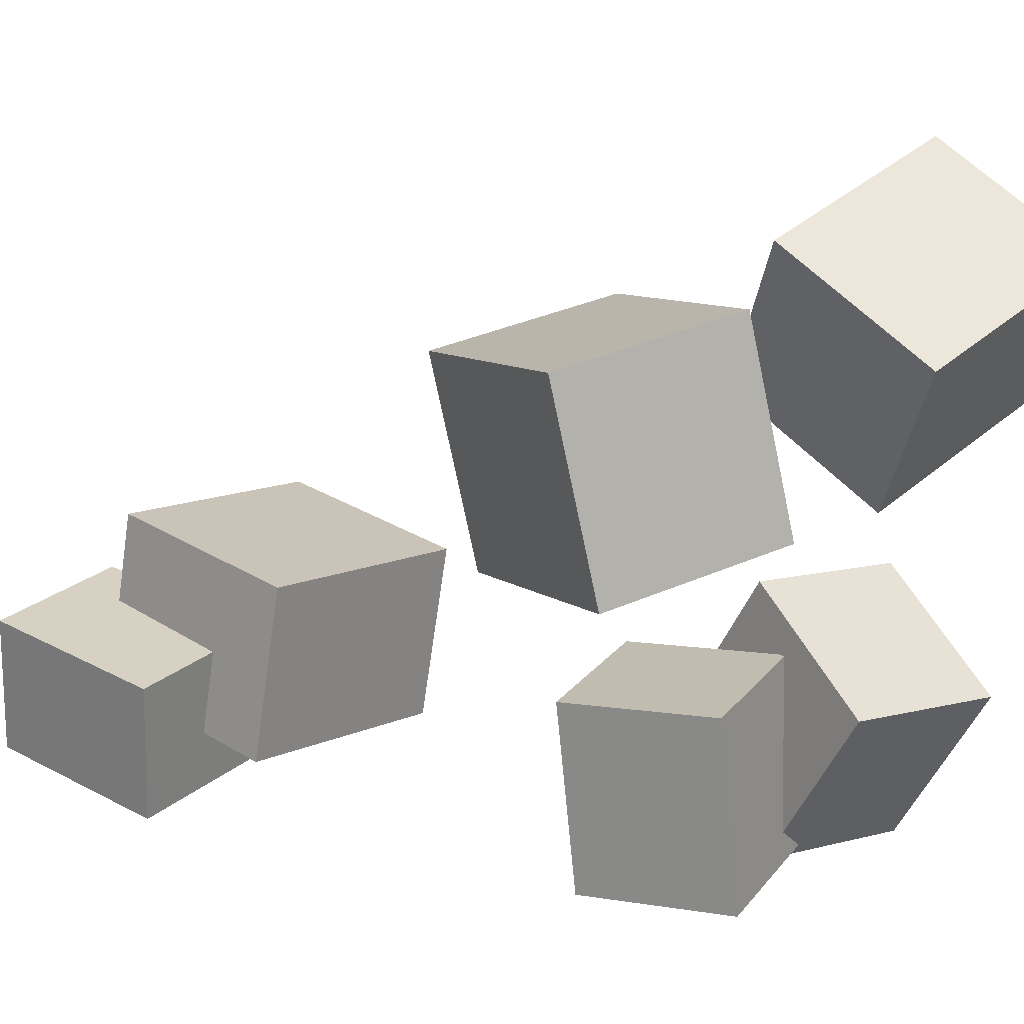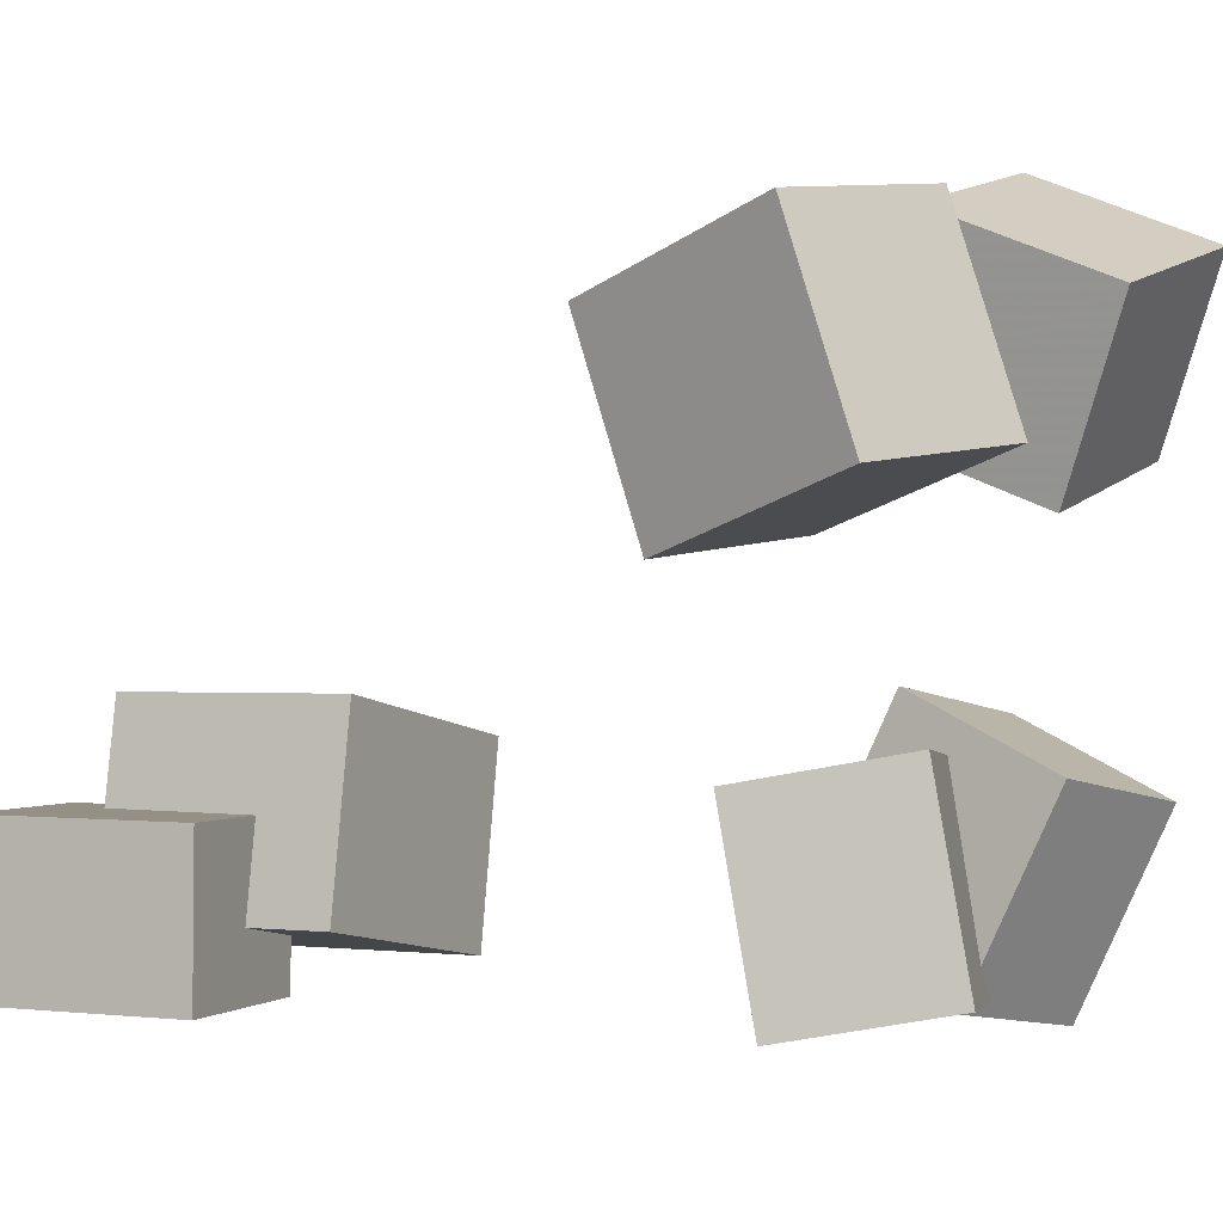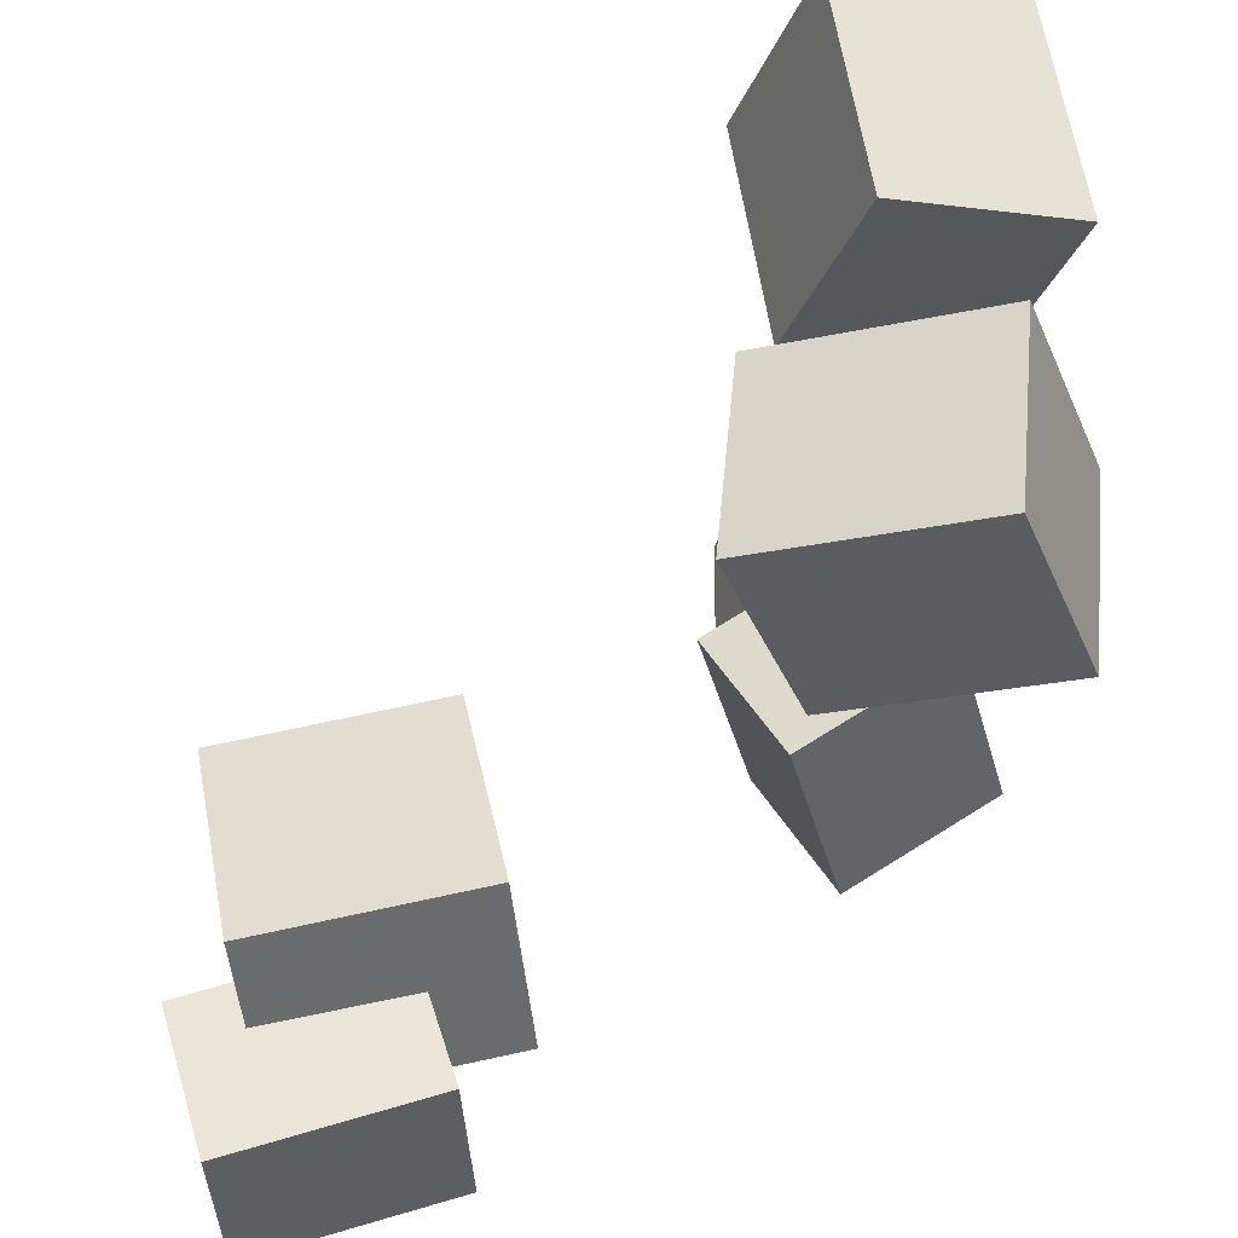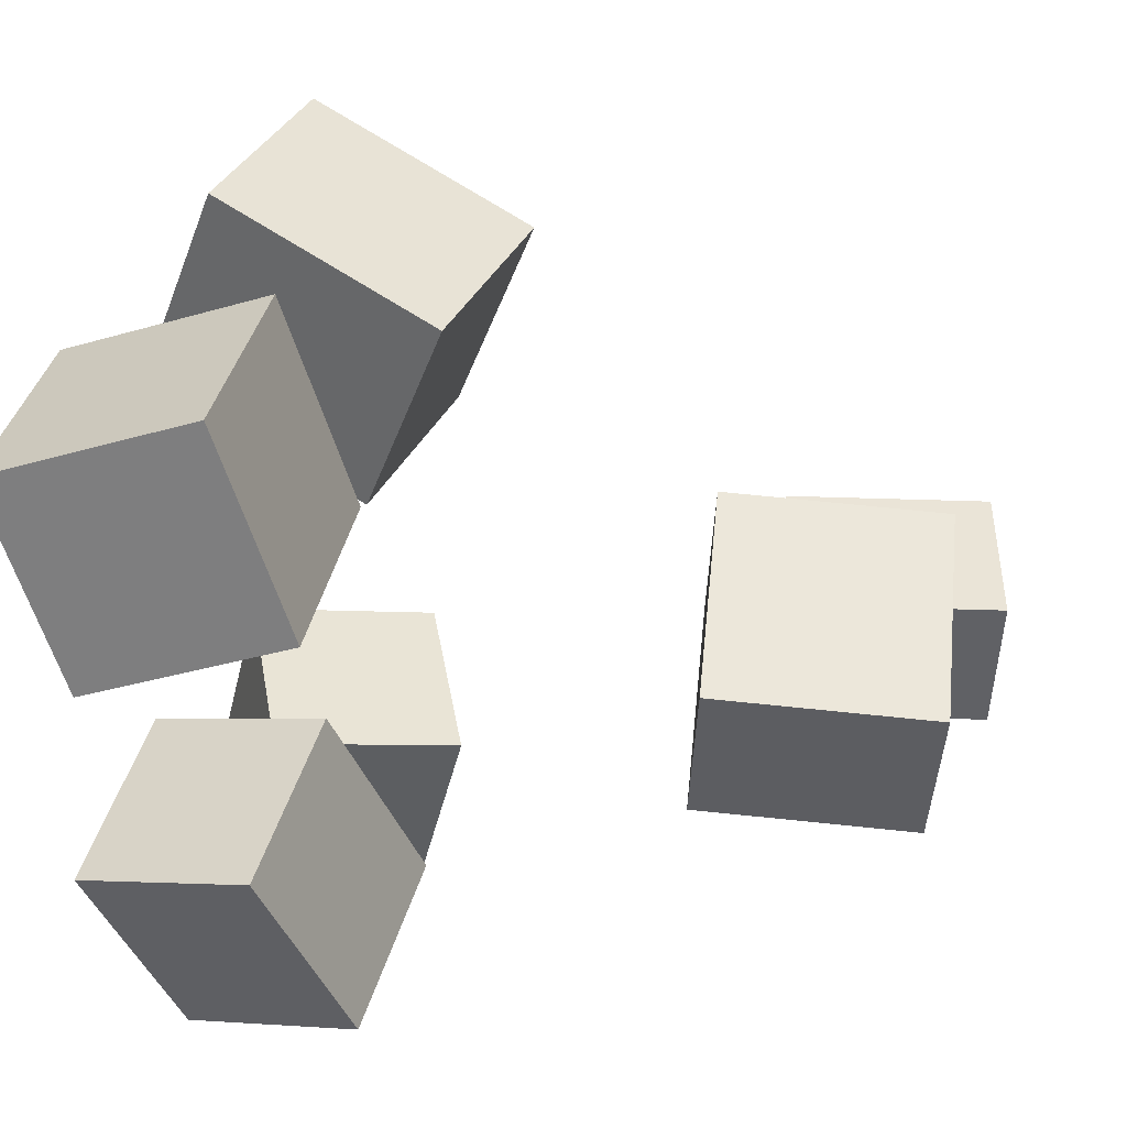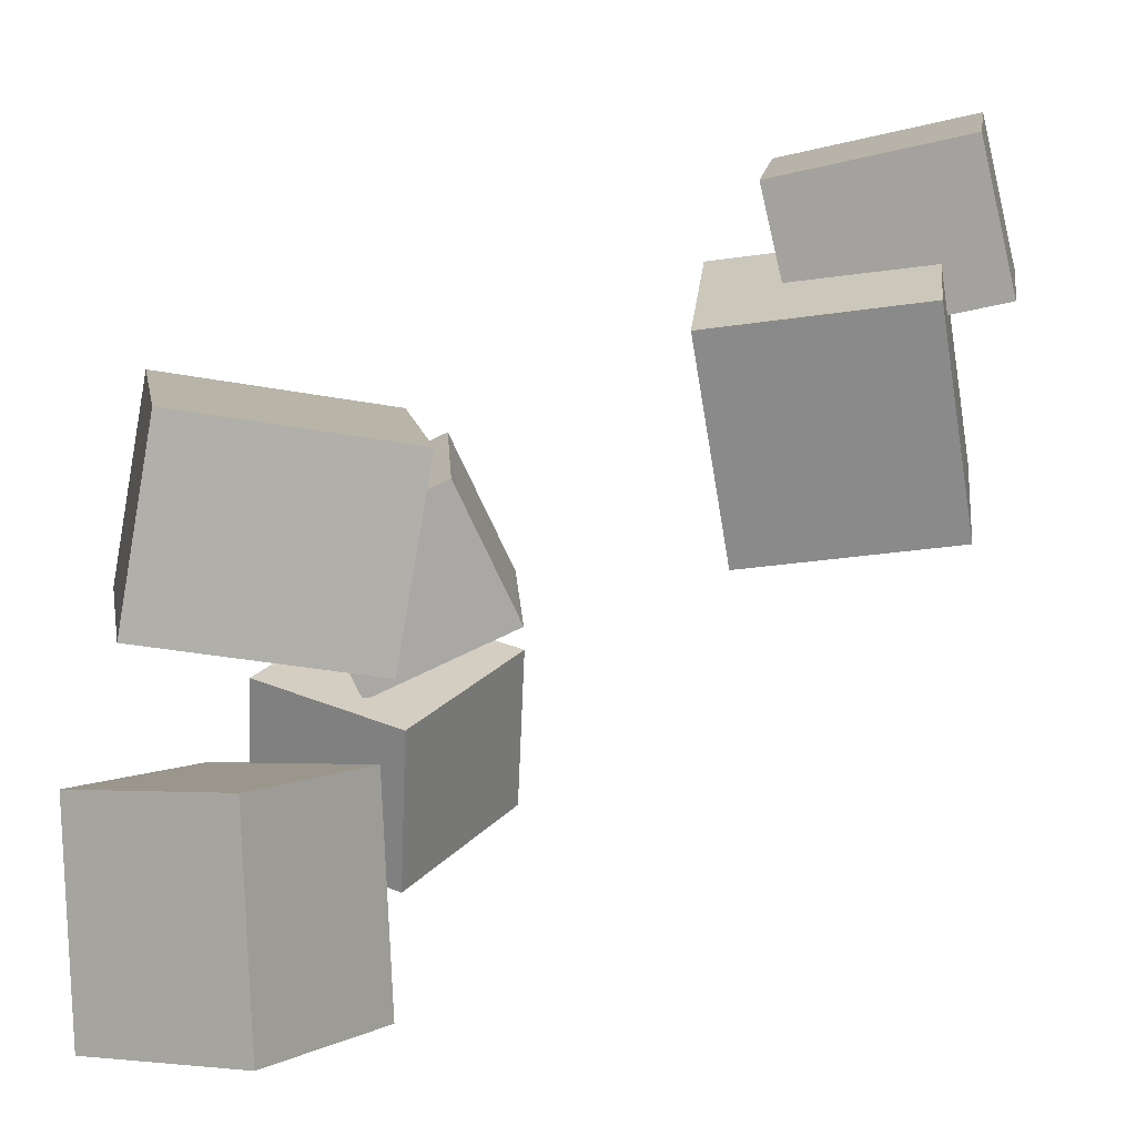
<metadata>
{"format":"obj","ext":"obj","renderer":"f3d","projection":"perspective","resolution":1024,"background":"white","views":[{"elev":32.2,"azim":50.7,"up":"+Y"},{"elev":6.1,"azim":34.8,"up":"+Y"},{"elev":52.9,"azim":-4.3,"up":"+Y"},{"elev":37.1,"azim":-167.1,"up":"+Y"},{"elev":10.6,"azim":-168.6,"up":"+Z"}]}
</metadata>
<code>
v 0.2506 0.03027 -0.06741
v 0.2072 0.02104 0.1866
v 0.1519 0.2865 -0.07497
v 0.1085 0.2773 0.1791
v 0.528 0.1386 -0.01605
v 0.4846 0.1294 0.238
v 0.4293 0.3949 -0.02361
v 0.3859 0.3857 0.2304
f 1.0 7.0 5.0
f 1.0 3.0 7.0
f 1.0 4.0 3.0
f 1.0 2.0 4.0
f 3.0 8.0 7.0
f 3.0 4.0 8.0
f 5.0 7.0 8.0
f 5.0 8.0 6.0
f 1.0 5.0 6.0
f 1.0 6.0 2.0
f 2.0 6.0 8.0
f 2.0 8.0 4.0
v -0.142 -0.213 -0.0356
v -0.4376 -0.2288 0.004782
v -0.105 -0.1288 0.2683
v -0.4006 -0.1446 0.3087
v -0.1206 -0.4511 0.02777
v -0.4162 -0.4669 0.06815
v -0.08356 -0.3669 0.3317
v -0.3792 -0.3827 0.3721
f 9.0 15.0 13.0
f 9.0 11.0 15.0
f 9.0 12.0 11.0
f 9.0 10.0 12.0
f 11.0 16.0 15.0
f 11.0 12.0 16.0
f 13.0 15.0 16.0
f 13.0 16.0 14.0
f 9.0 13.0 14.0
f 9.0 14.0 10.0
f 10.0 14.0 16.0
f 10.0 16.0 12.0
v 0.1873 0.1763 -0.5092
v 0.2114 0.1359 -0.212
v 0.2777 0.4208 -0.4833
v 0.3019 0.3803 -0.1861
v 0.4252 0.09152 -0.5401
v 0.4494 0.05105 -0.243
v 0.5157 0.3359 -0.5142
v 0.5399 0.2955 -0.217
f 17.0 23.0 21.0
f 17.0 19.0 23.0
f 17.0 20.0 19.0
f 17.0 18.0 20.0
f 19.0 24.0 23.0
f 19.0 20.0 24.0
f 21.0 23.0 24.0
f 21.0 24.0 22.0
f 17.0 21.0 22.0
f 17.0 22.0 18.0
f 18.0 22.0 24.0
f 18.0 24.0 20.0
v -0.4694 -0.4737 0.3149
v -0.4242 -0.4531 0.5183
v -0.4797 -0.2753 0.2971
v -0.4345 -0.2547 0.5005
v -0.2039 -0.4653 0.2551
v -0.1587 -0.4447 0.4585
v -0.2142 -0.2669 0.2373
v -0.169 -0.2463 0.4407
f 25.0 31.0 29.0
f 25.0 27.0 31.0
f 25.0 28.0 27.0
f 25.0 26.0 28.0
f 27.0 32.0 31.0
f 27.0 28.0 32.0
f 29.0 31.0 32.0
f 29.0 32.0 30.0
f 25.0 29.0 30.0
f 25.0 30.0 26.0
f 26.0 30.0 32.0
f 26.0 32.0 28.0
v 0.4836 -0.226 -0.2028
v 0.5054 -0.2813 -0.4321
v 0.2562 -0.1487 -0.2431
v 0.278 -0.2041 -0.4724
v 0.3865 -0.4838 -0.1498
v 0.4083 -0.5392 -0.379
v 0.1592 -0.4065 -0.1901
v 0.181 -0.4619 -0.4193
f 33.0 39.0 37.0
f 33.0 35.0 39.0
f 33.0 36.0 35.0
f 33.0 34.0 36.0
f 35.0 40.0 39.0
f 35.0 36.0 40.0
f 37.0 39.0 40.0
f 37.0 40.0 38.0
f 33.0 37.0 38.0
f 33.0 38.0 34.0
f 34.0 38.0 40.0
f 34.0 40.0 36.0
v 0.1968 -0.5231 -0.1064
v 0.2812 -0.485 0.08797
v 0.1285 -0.262 -0.128
v 0.2129 -0.2239 0.0664
v 0.3975 -0.4786 -0.2023
v 0.4819 -0.4404 -0.007877
v 0.3292 -0.2174 -0.2239
v 0.4136 -0.1793 -0.02945
f 41.0 47.0 45.0
f 41.0 43.0 47.0
f 41.0 44.0 43.0
f 41.0 42.0 44.0
f 43.0 48.0 47.0
f 43.0 44.0 48.0
f 45.0 47.0 48.0
f 45.0 48.0 46.0
f 41.0 45.0 46.0
f 41.0 46.0 42.0
f 42.0 46.0 48.0
f 42.0 48.0 44.0

</code>
